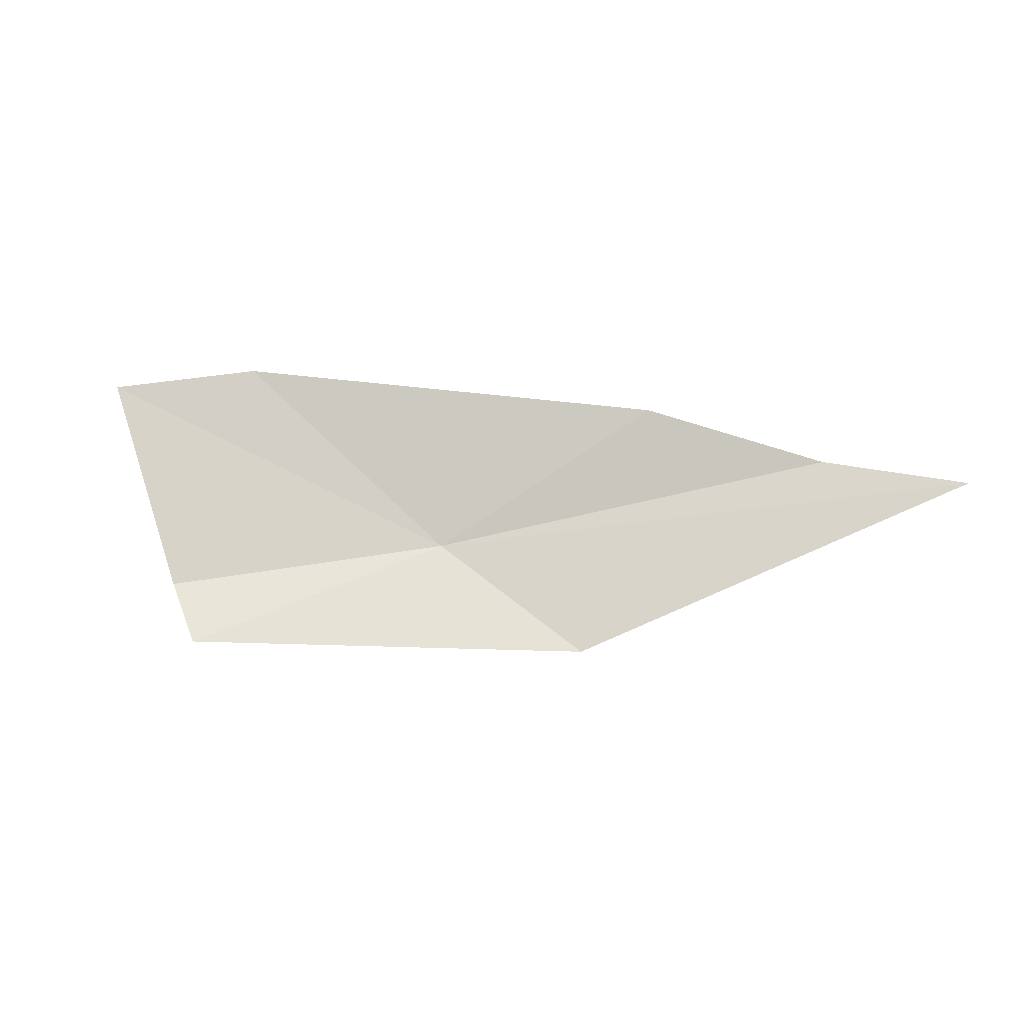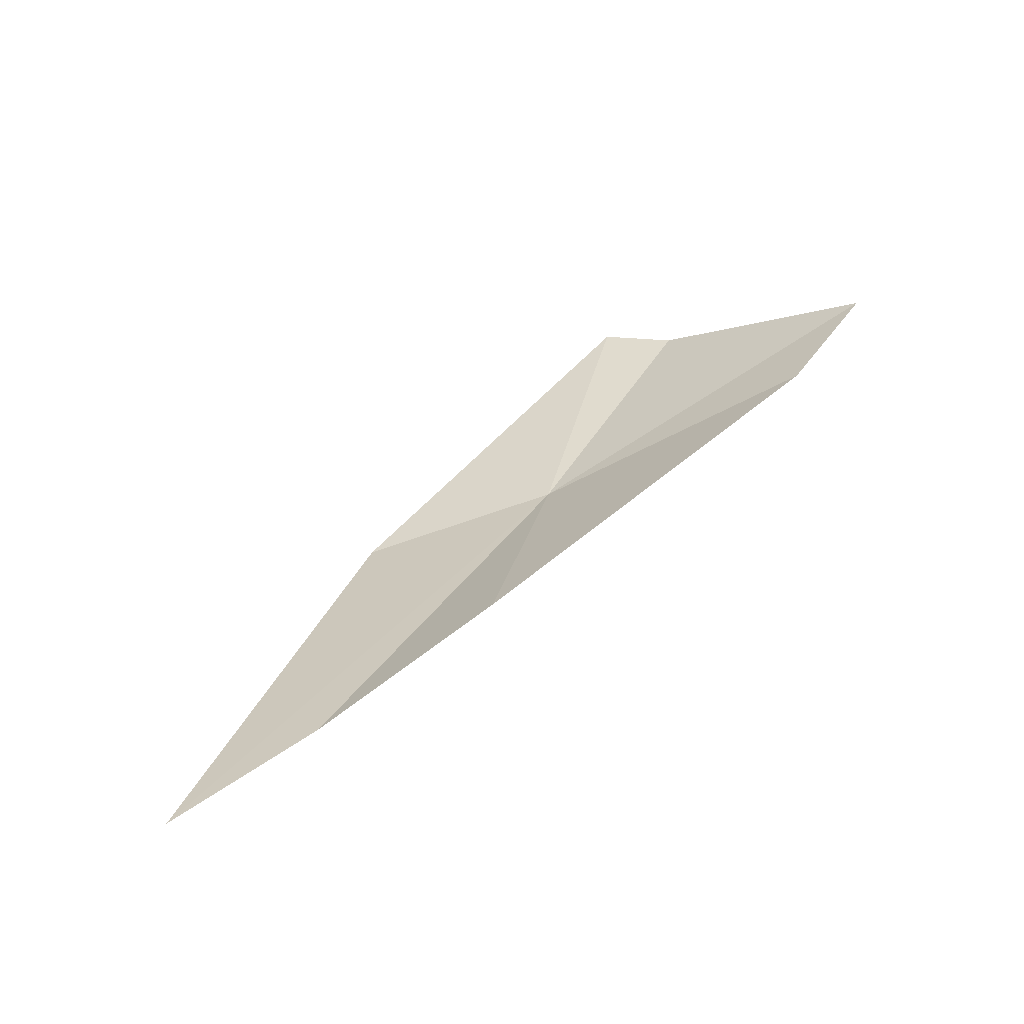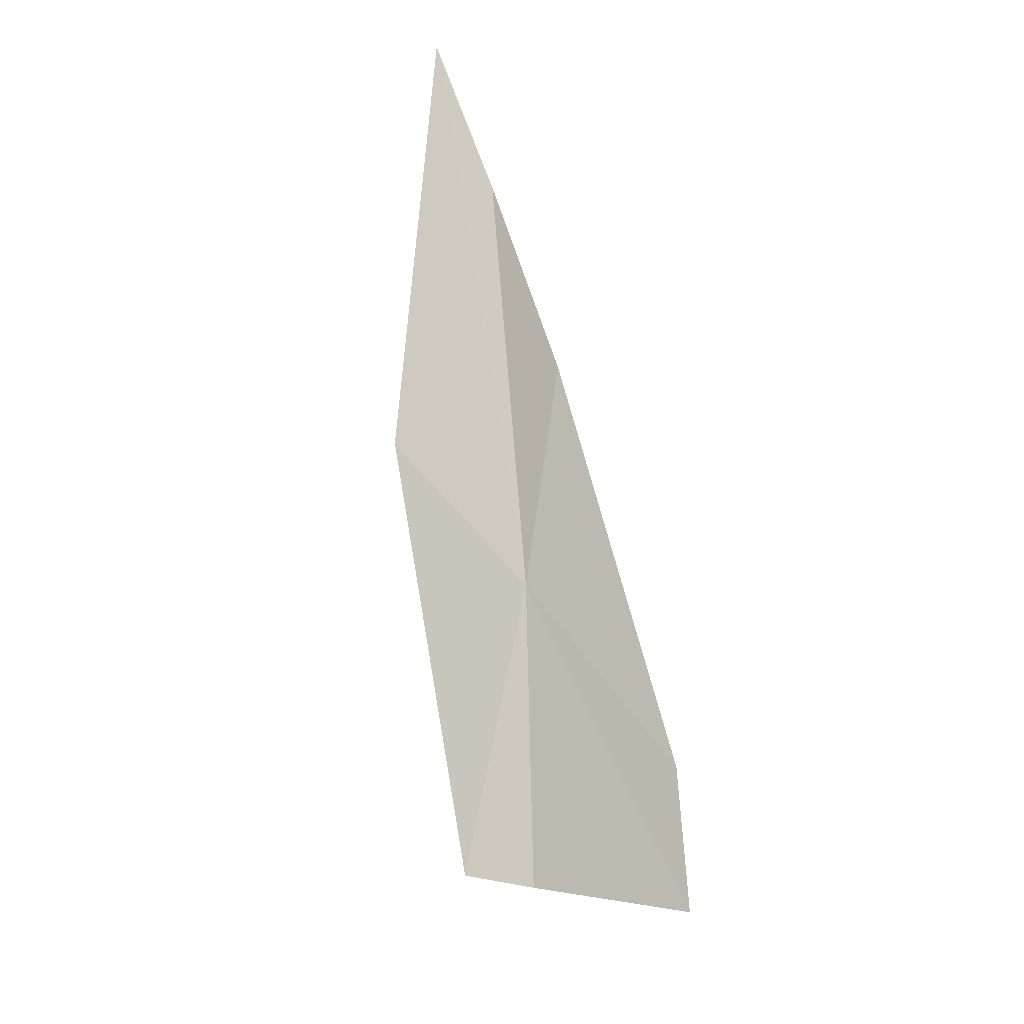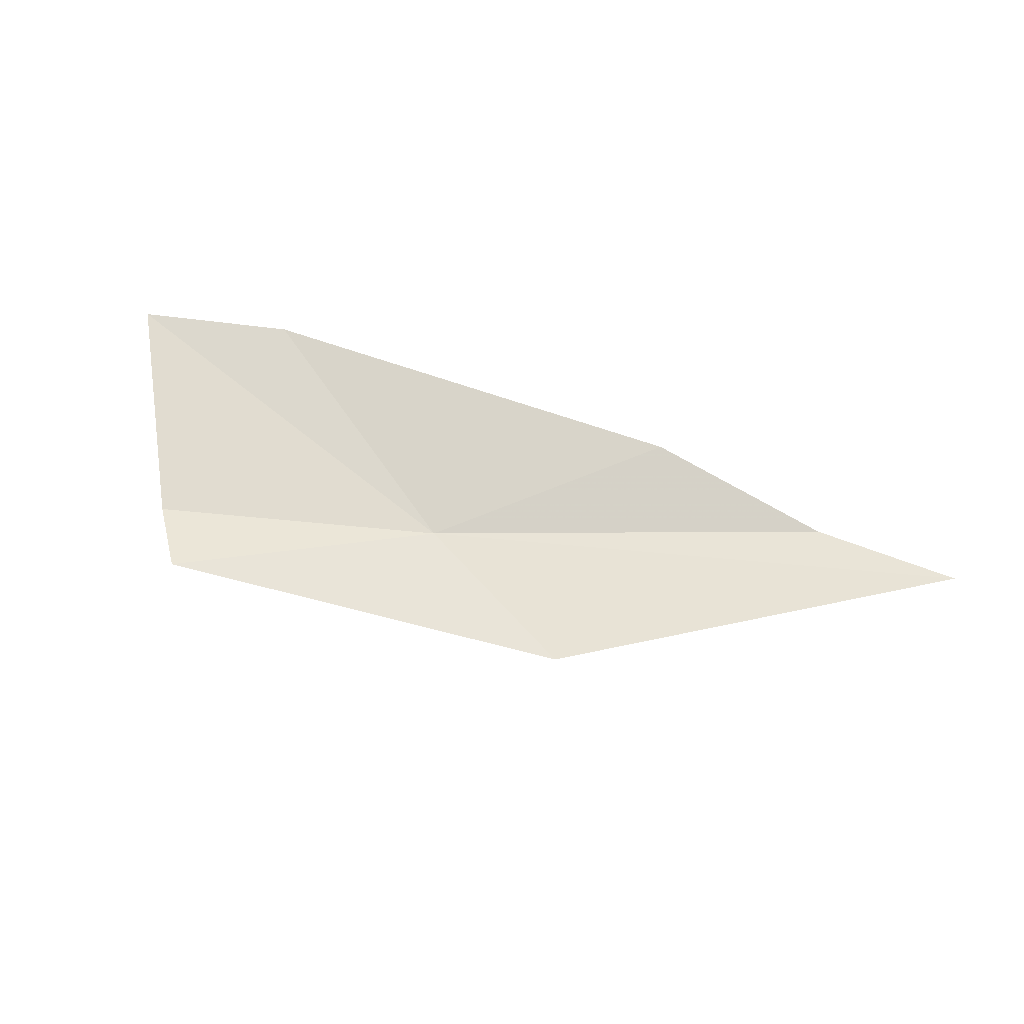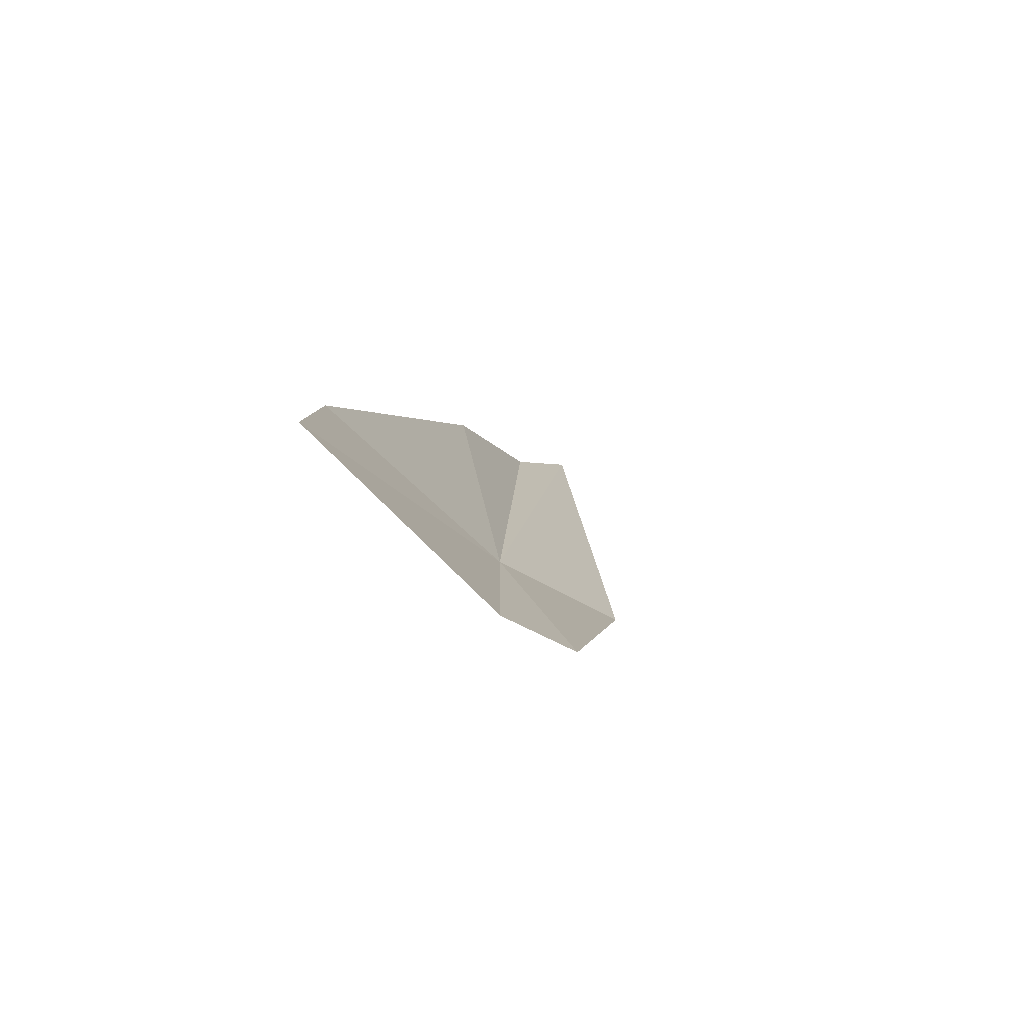
<metadata>
{"format":"obj","ext":"obj","renderer":"f3d","projection":"perspective","resolution":1024,"background":"white","views":[{"elev":-62.8,"azim":154.9,"up":"+Z"},{"elev":76.9,"azim":-45.4,"up":"+Y"},{"elev":-70.6,"azim":-77.1,"up":"+Y"},{"elev":-73.1,"azim":142.4,"up":"+Z"},{"elev":-21.3,"azim":100.8,"up":"+Y"}]}
</metadata>
<code>
v -5.728 21.08 26.58
v -6.918 21.94 26.73
v -7.425 22.13 26.64
v -6.321 21.05 26.27
v -4.998 20.52 26.21
v -6.247 21.82 26.82
v -4.836 21.29 26.94
v -4.86 20.6 26.4
v -4.391 21.03 26.87
f 1 2 3
f 1 4 5
f 1 3 4
f 1 7 6
f 1 5 8
f 1 8 9
f 1 6 2
f 1 9 7

</code>
